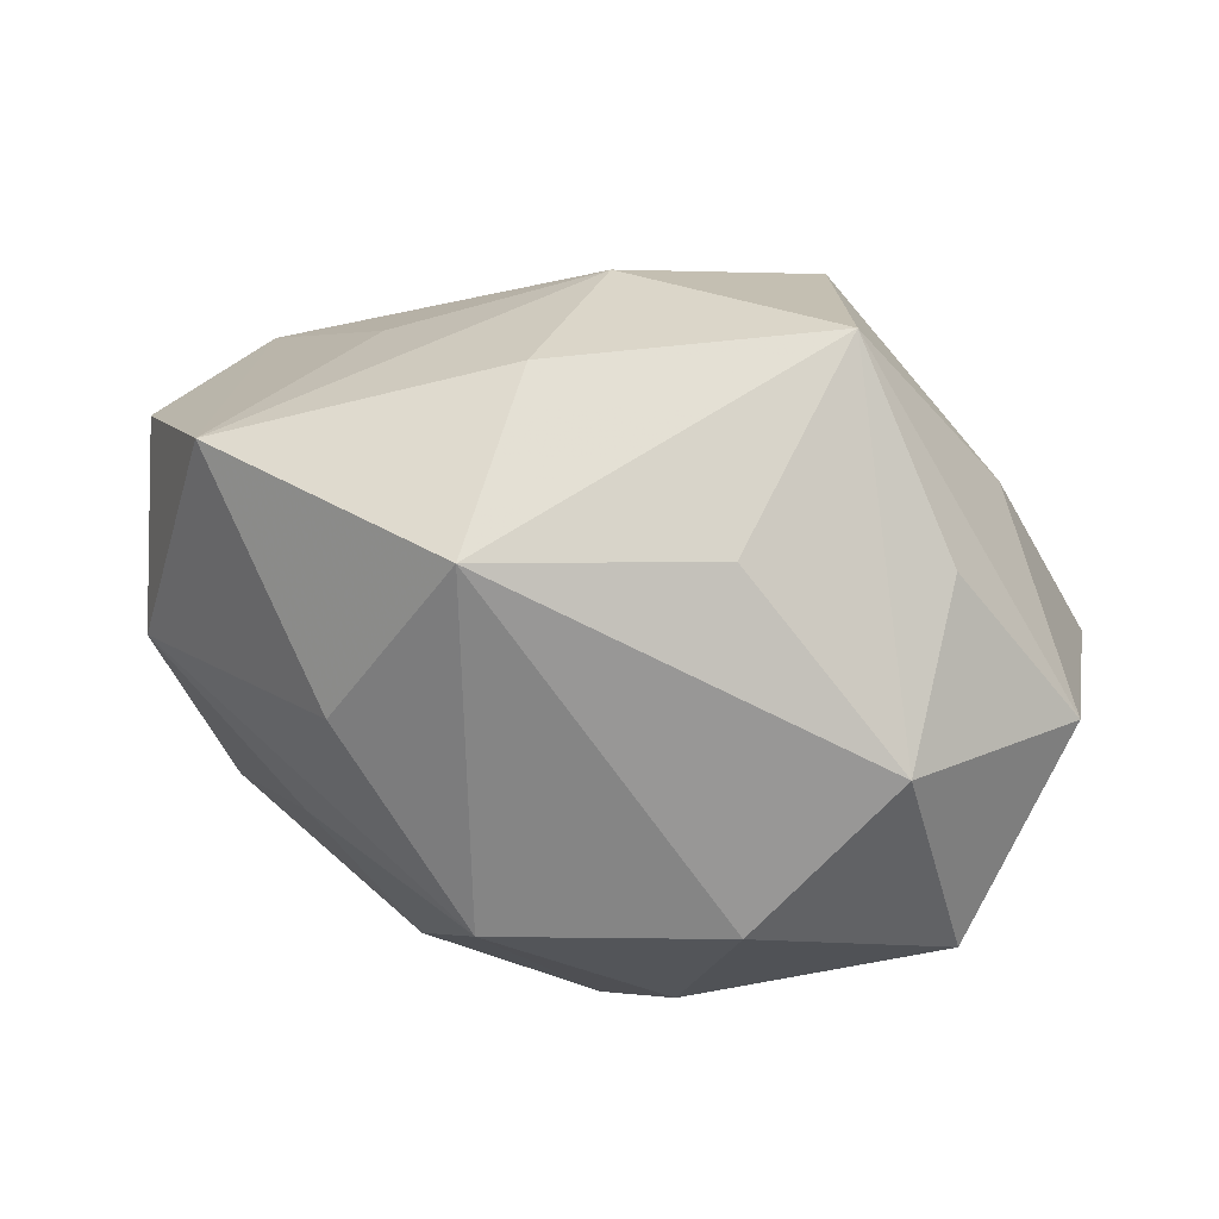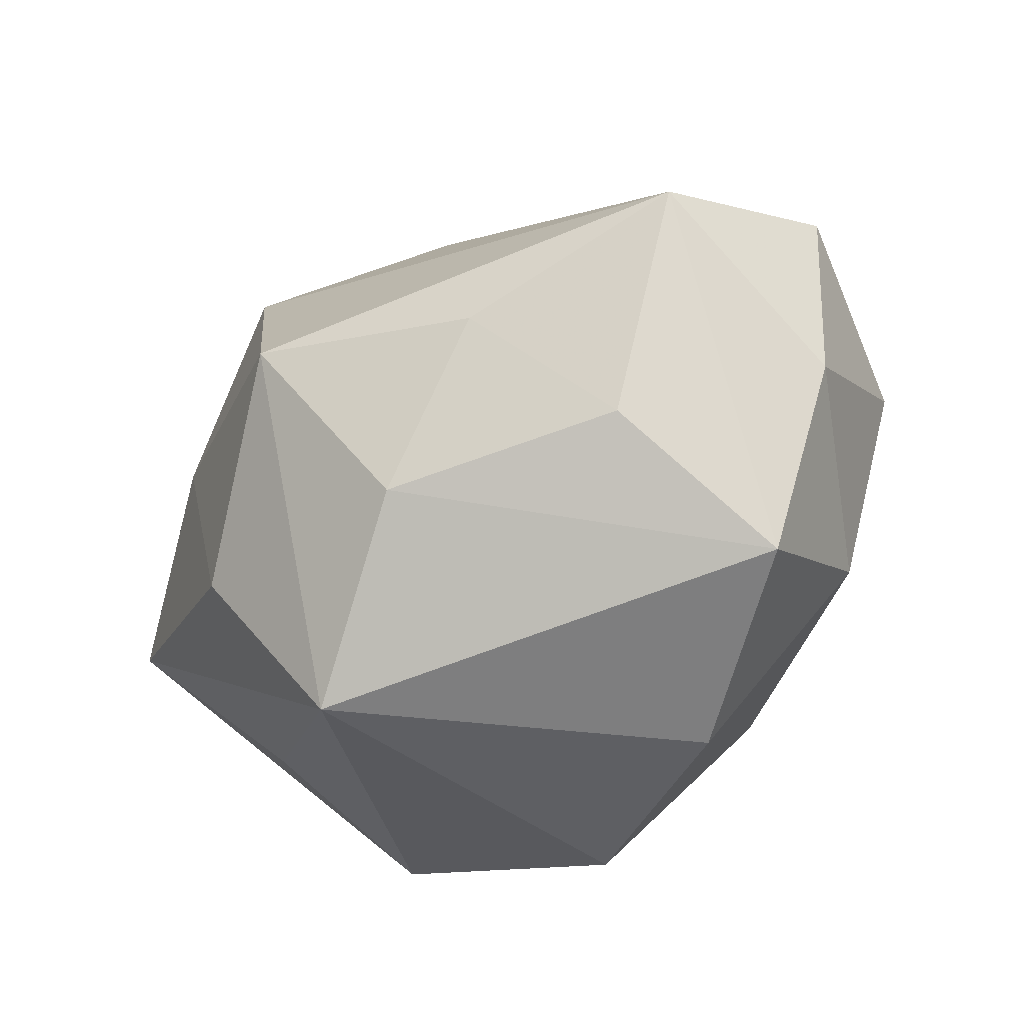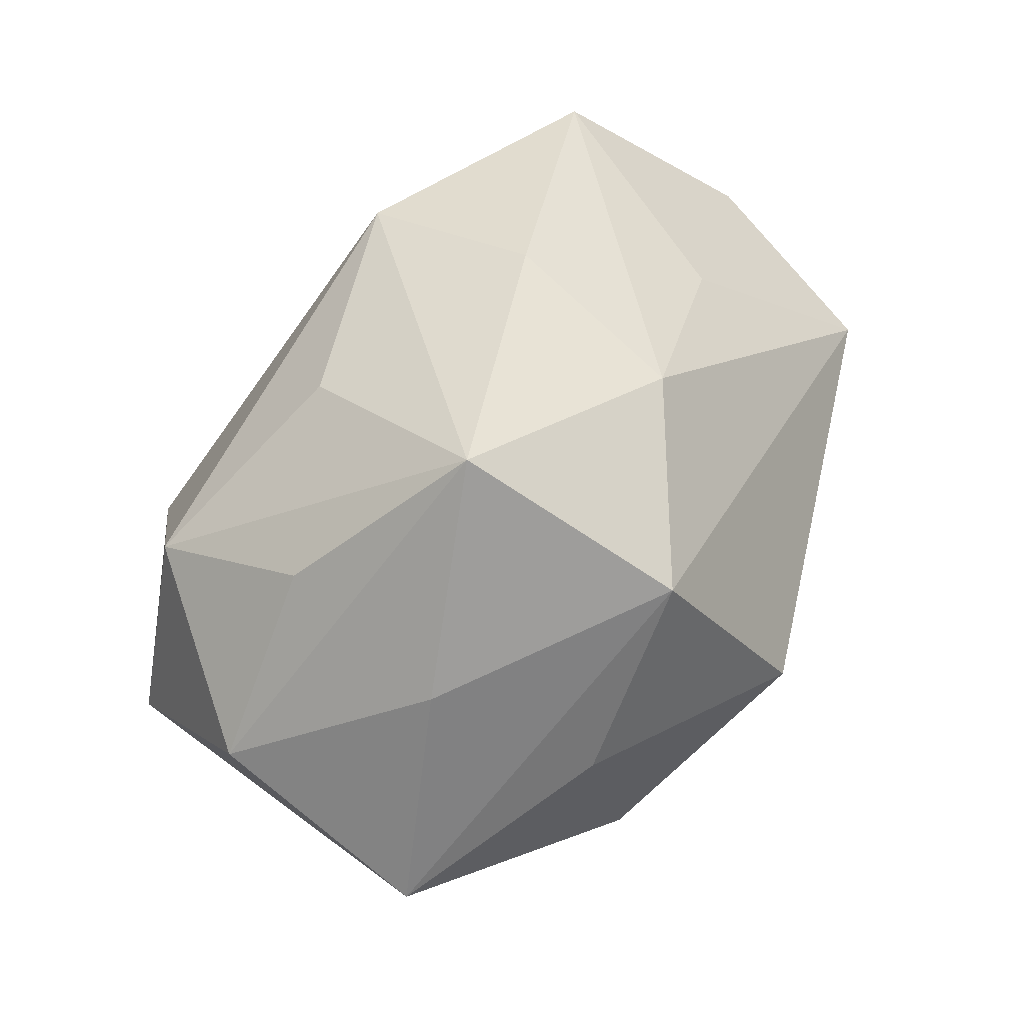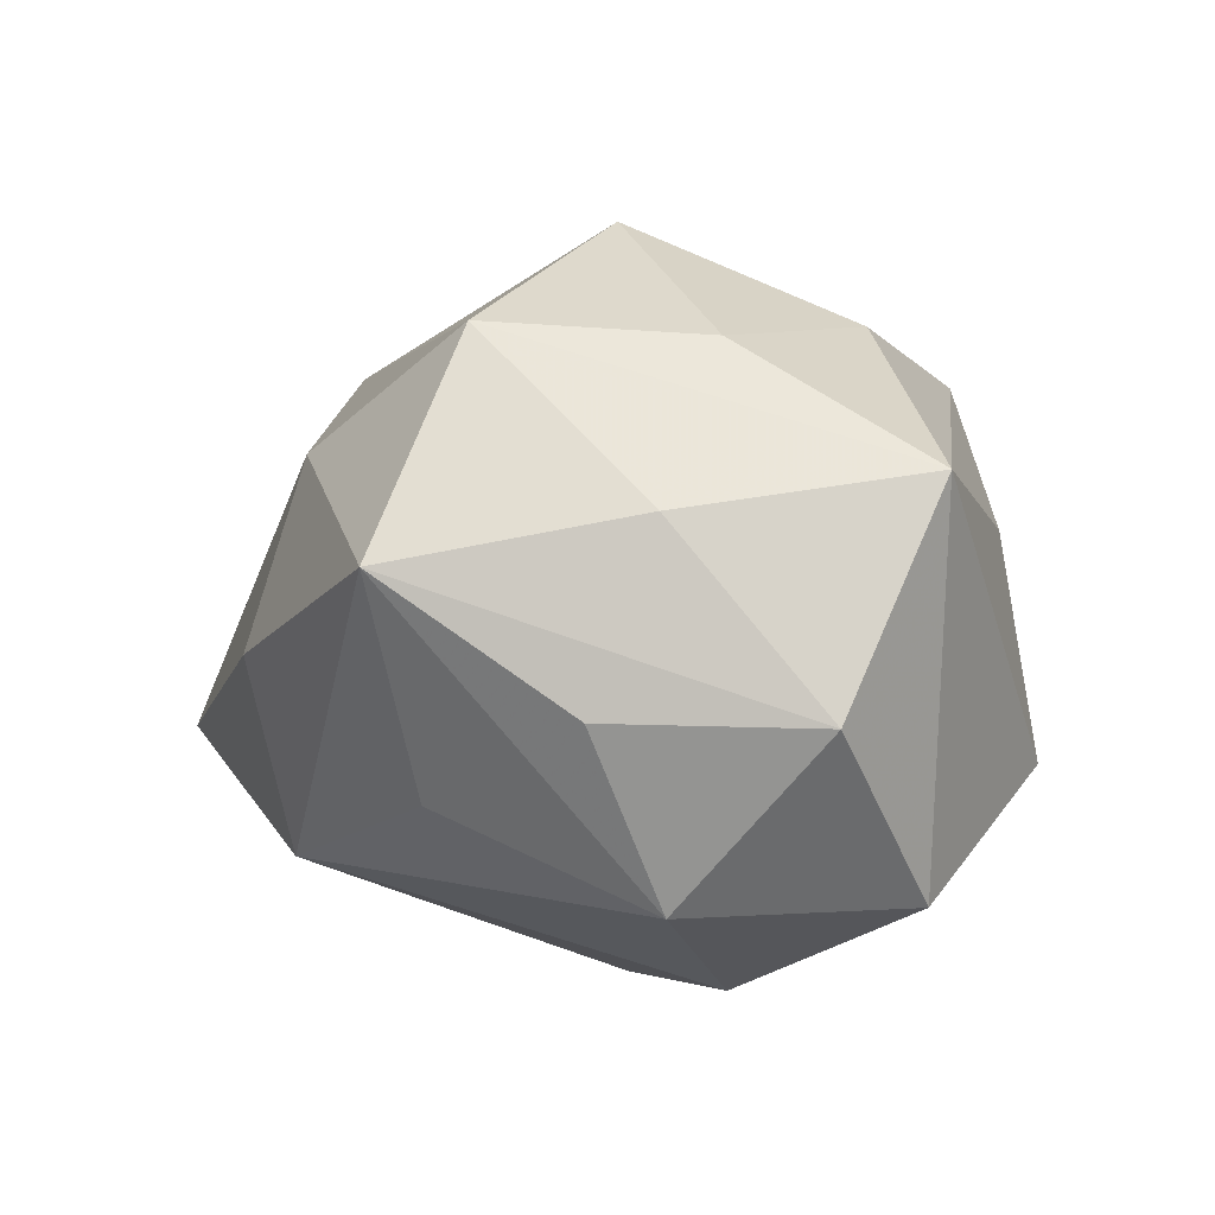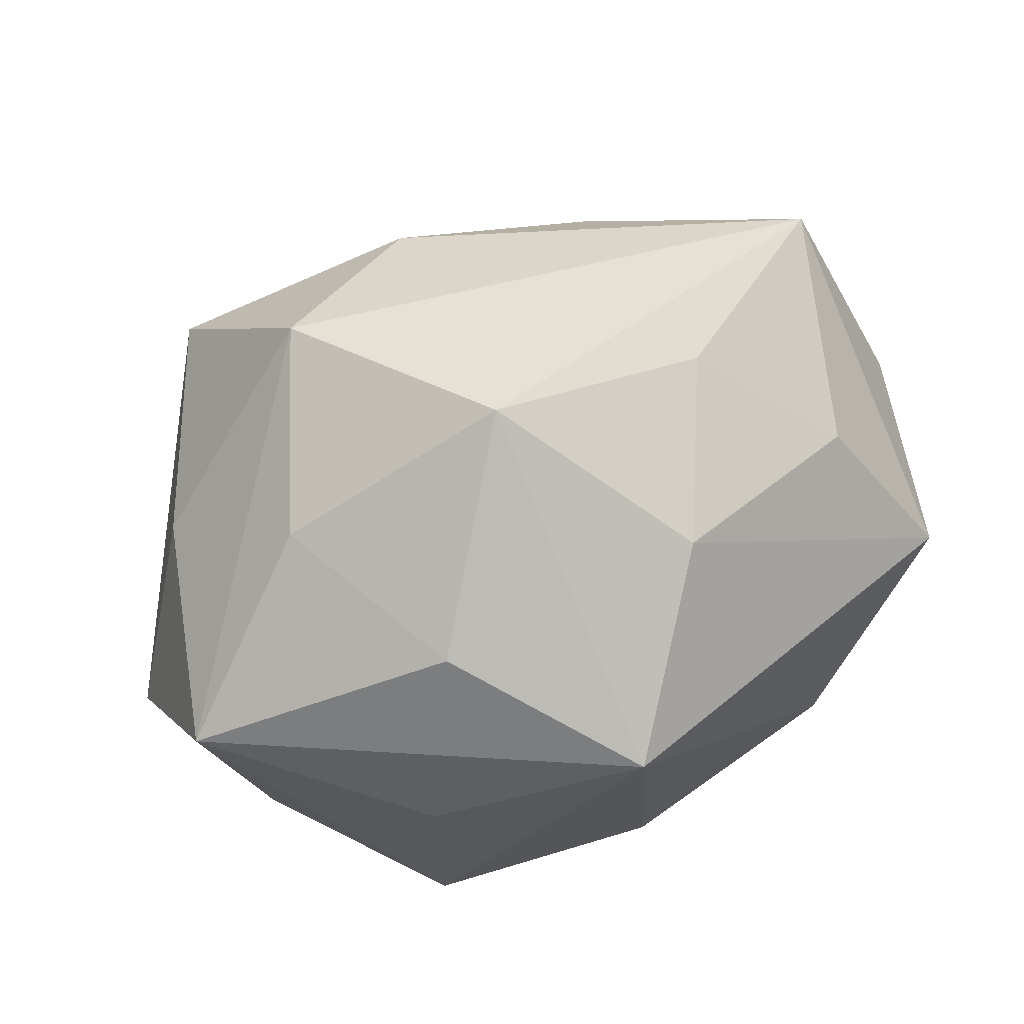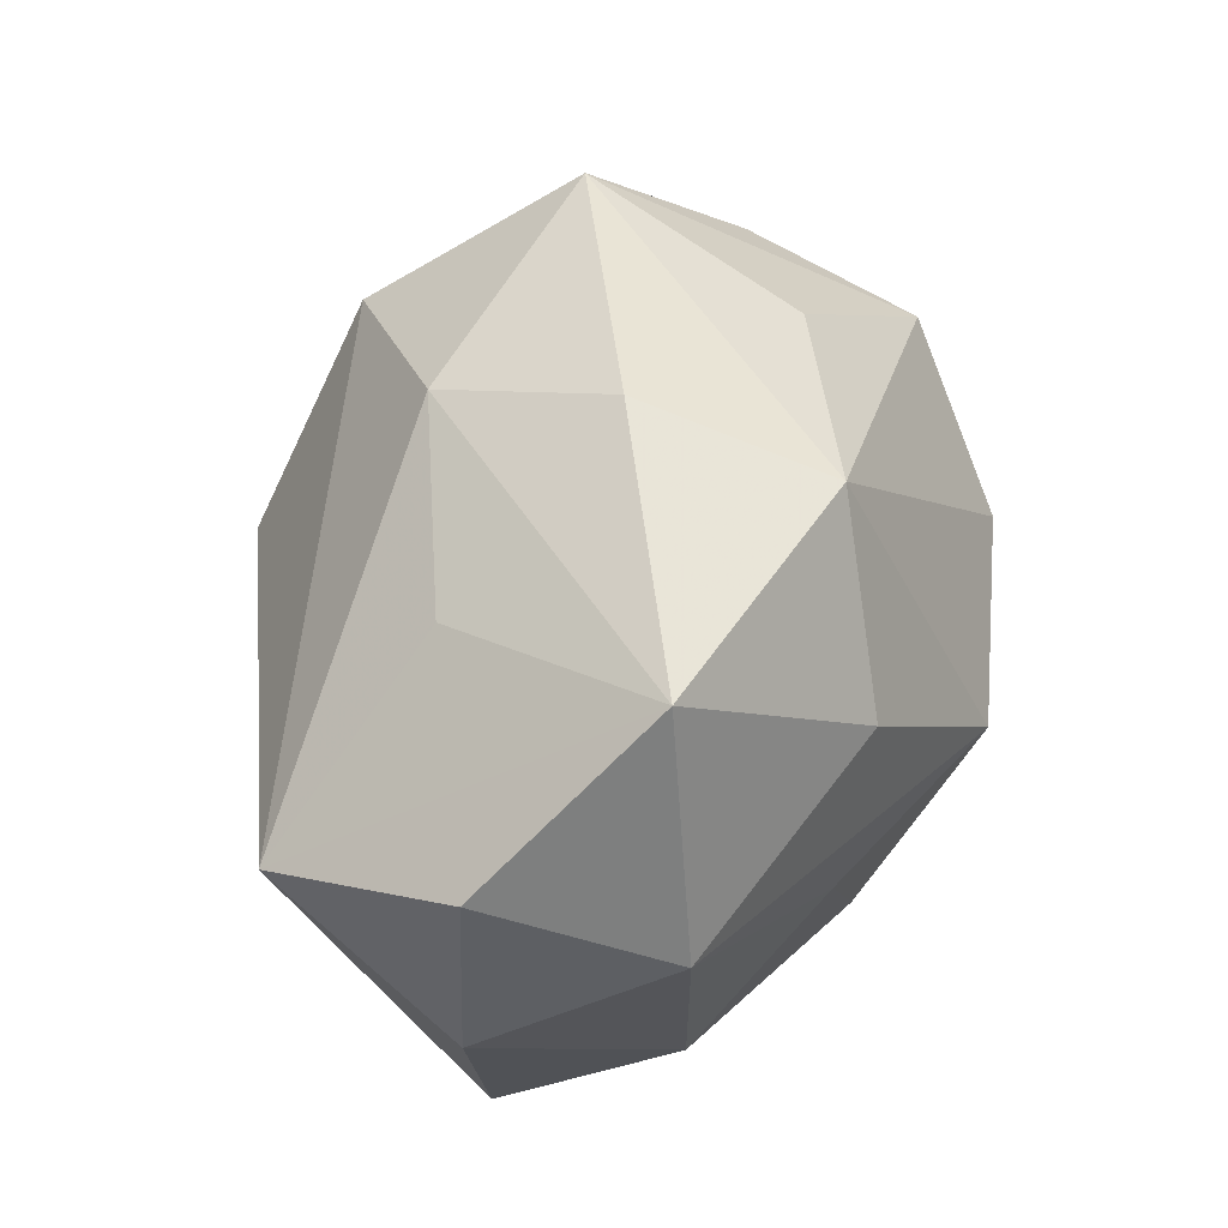
<metadata>
{"format":"obj","ext":"obj","renderer":"f3d","projection":"perspective","resolution":1024,"background":"white","views":[{"elev":51.1,"azim":-163.4,"up":"+Y"},{"elev":-41.7,"azim":43.7,"up":"+Y"},{"elev":52.7,"azim":-56.0,"up":"+Y"},{"elev":7.7,"azim":-121.1,"up":"+Z"},{"elev":72.5,"azim":-33.4,"up":"+Z"},{"elev":47.5,"azim":105.4,"up":"+Y"}]}
</metadata>
<code>
v -0.03351 -0.033 -0.01481
v -0.0314 -0.02871 0.01086
v 0.01036 -0.02183 0.03295
v 0.02883 0.02765 0.01123
v -0.008435 -0.03972 0.02473
v 0.007742 0.0426 -0.002185
v 0.007947 0.03674 -0.02497
v 0.001905 -0.002323 -0.04197
v 0.03948 -0.02044 -0.01786
v 0.05364 0.01659 0.001395
v -0.04637 -0.008325 -0.02501
v -0.005897 -0.04012 -0.02278
v 0.03923 0.03497 -0.01542
v -0.05345 0.00797 -0.004076
v 0.02537 -0.005592 -0.02997
v 0.05292 -0.008717 0.002408
v -0.03823 0.0273 -0.004051
v 0.04682 0.005277 -0.01979
v 0.02399 -0.002904 0.03335
v -0.0152 0.0273 0.0339
v -0.03932 0.01951 0.01614
v 0.005367 0.0359 0.01926
v -0.03885 0.01834 -0.02438
v 0.04847 0.007863 0.02448
v -0.02181 -0.01778 0.03266
v -0.002098 0.001661 0.04388
v 0.01294 -0.02406 -0.03044
v 0.02106 -0.04052 -0.01115
v 0.03619 -0.01789 0.02114
v -0.02551 0.002233 -0.03712
v 0.02044 0.01589 -0.03224
v -0.02892 0.005485 0.03238
v 0.04379 -0.03217 0.002886
v -0.0178 0.03444 -0.01502
v -0.02321 0.04374 0.01056
v -0.05113 -0.006622 0.01988
v -0.01758 -0.01974 -0.03295
f 1 12 5
f 5 12 28
f 28 33 5
f 37 8 12
f 12 1 37
f 14 36 21
f 21 36 20
f 2 1 5
f 5 36 2
f 2 36 1
f 8 7 31
f 33 28 9
f 9 16 33
f 8 37 30
f 30 7 8
f 30 23 7
f 14 21 35
f 35 21 20
f 20 22 35
f 25 36 5
f 5 26 25
f 20 36 32
f 32 26 20
f 36 25 32
f 32 25 26
f 33 16 24
f 24 16 10
f 20 26 24
f 24 22 20
f 13 31 7
f 13 24 10
f 27 28 12
f 27 9 28
f 12 8 27
f 15 27 8
f 9 27 15
f 10 16 18
f 16 9 18
f 18 13 10
f 9 15 18
f 31 13 18
f 8 31 18
f 18 15 8
f 11 37 1
f 11 30 37
f 11 36 14
f 1 36 11
f 14 23 11
f 23 30 11
f 7 23 34
f 34 35 7
f 23 35 34
f 17 23 14
f 14 35 17
f 17 35 23
f 5 33 3
f 3 26 5
f 22 24 4
f 4 13 22
f 24 13 4
f 6 35 22
f 22 13 6
f 7 35 6
f 6 13 7
f 33 24 29
f 29 3 33
f 19 24 26
f 26 3 19
f 19 29 24
f 3 29 19

</code>
